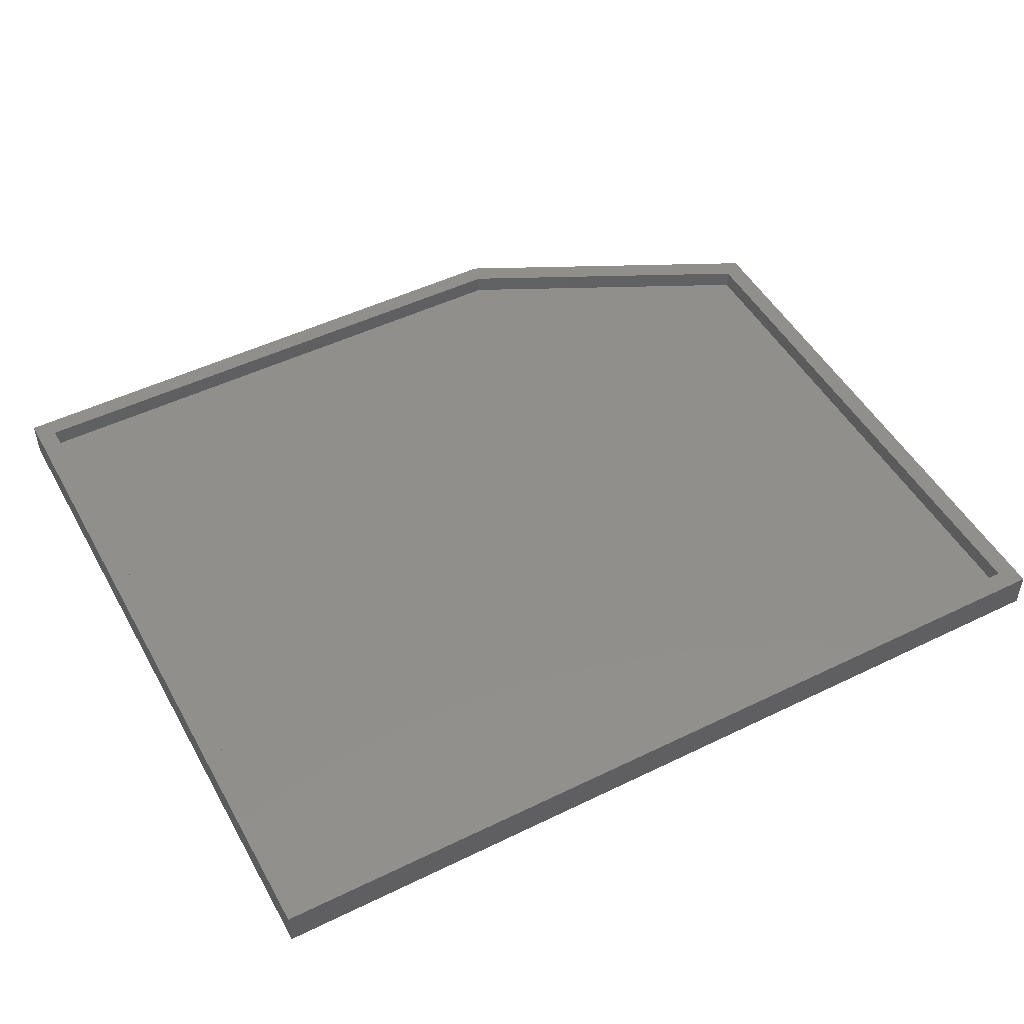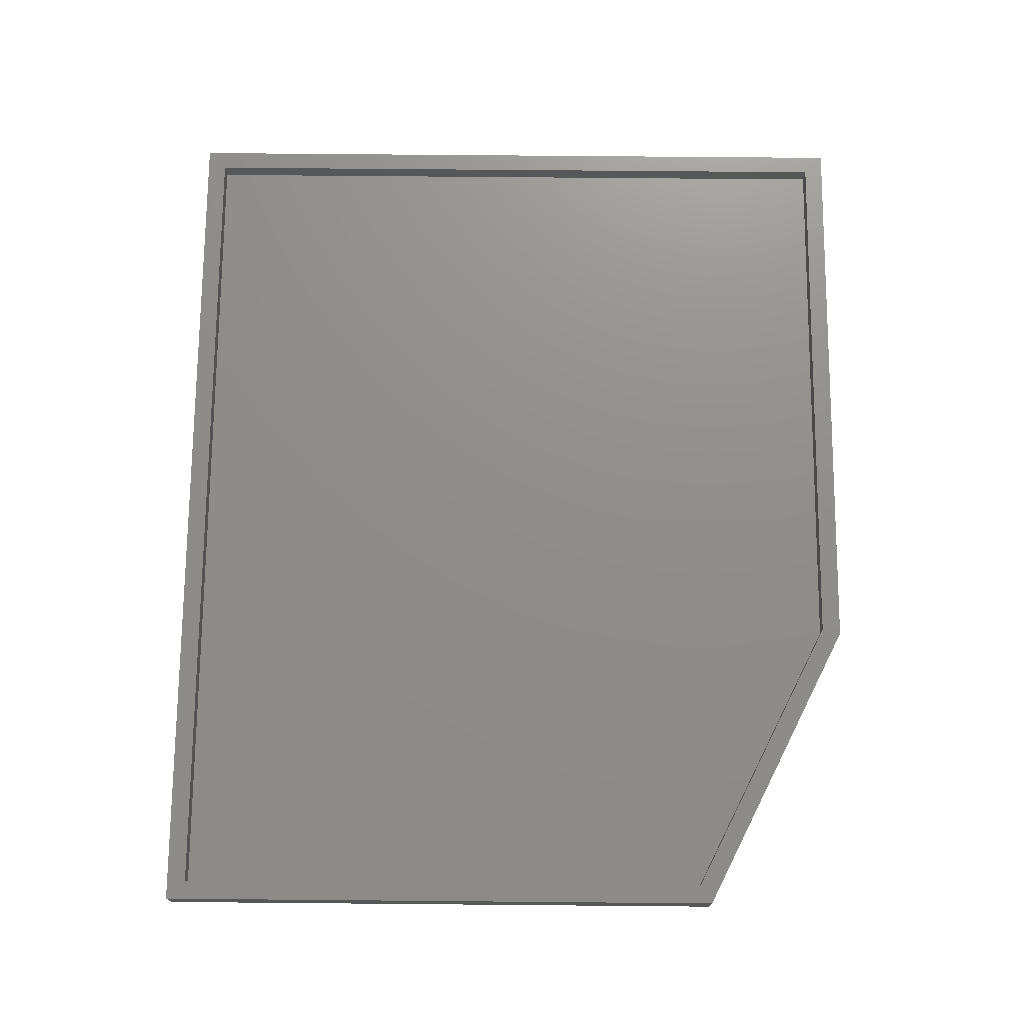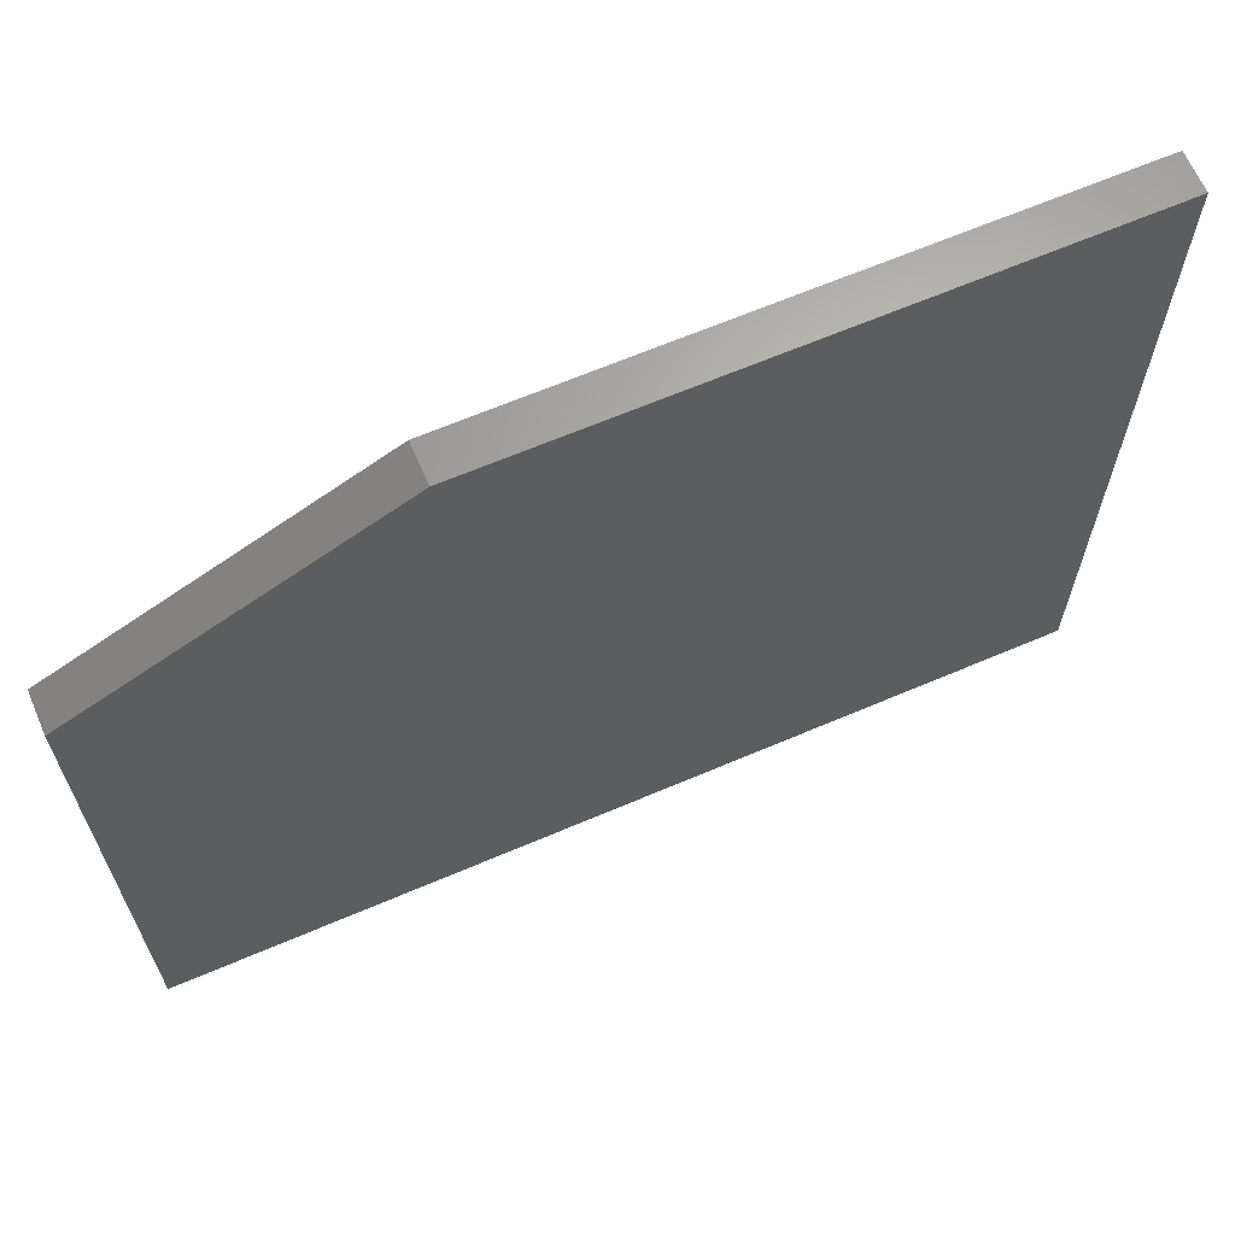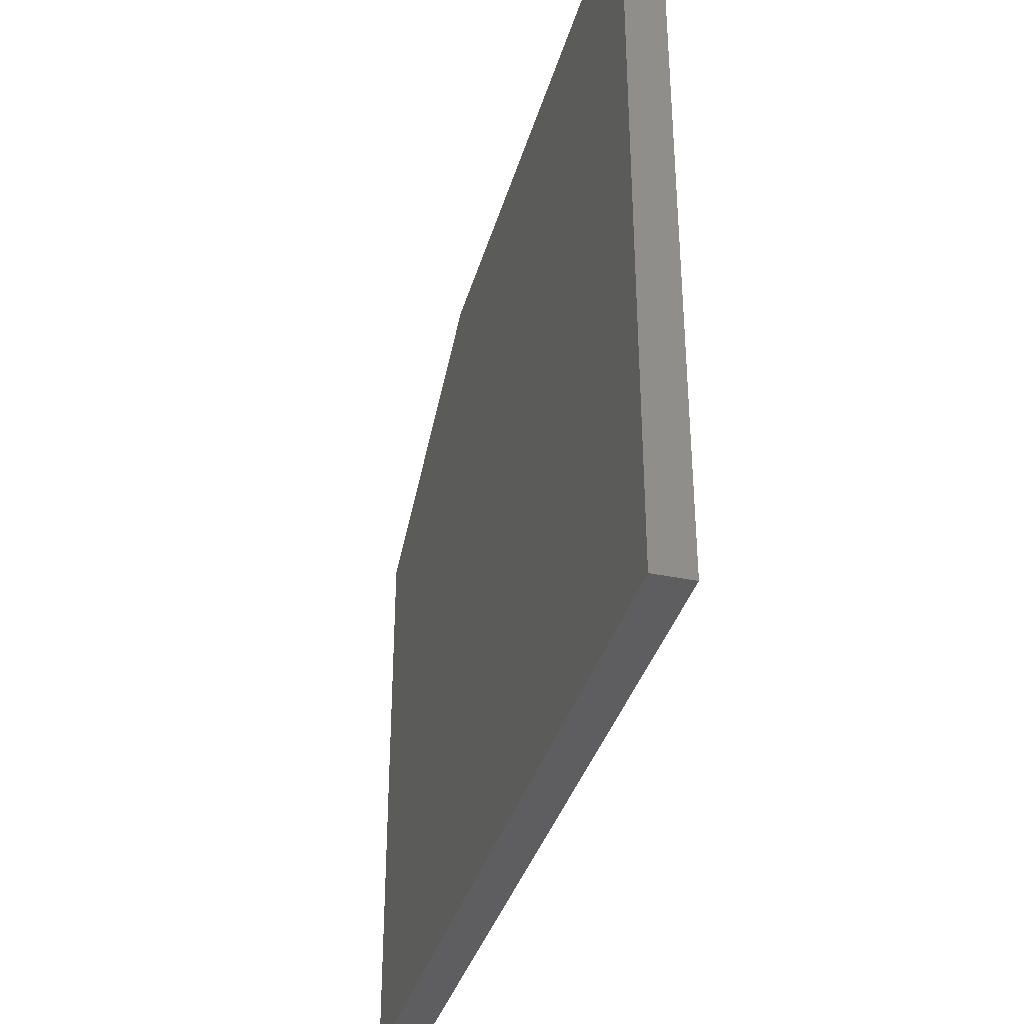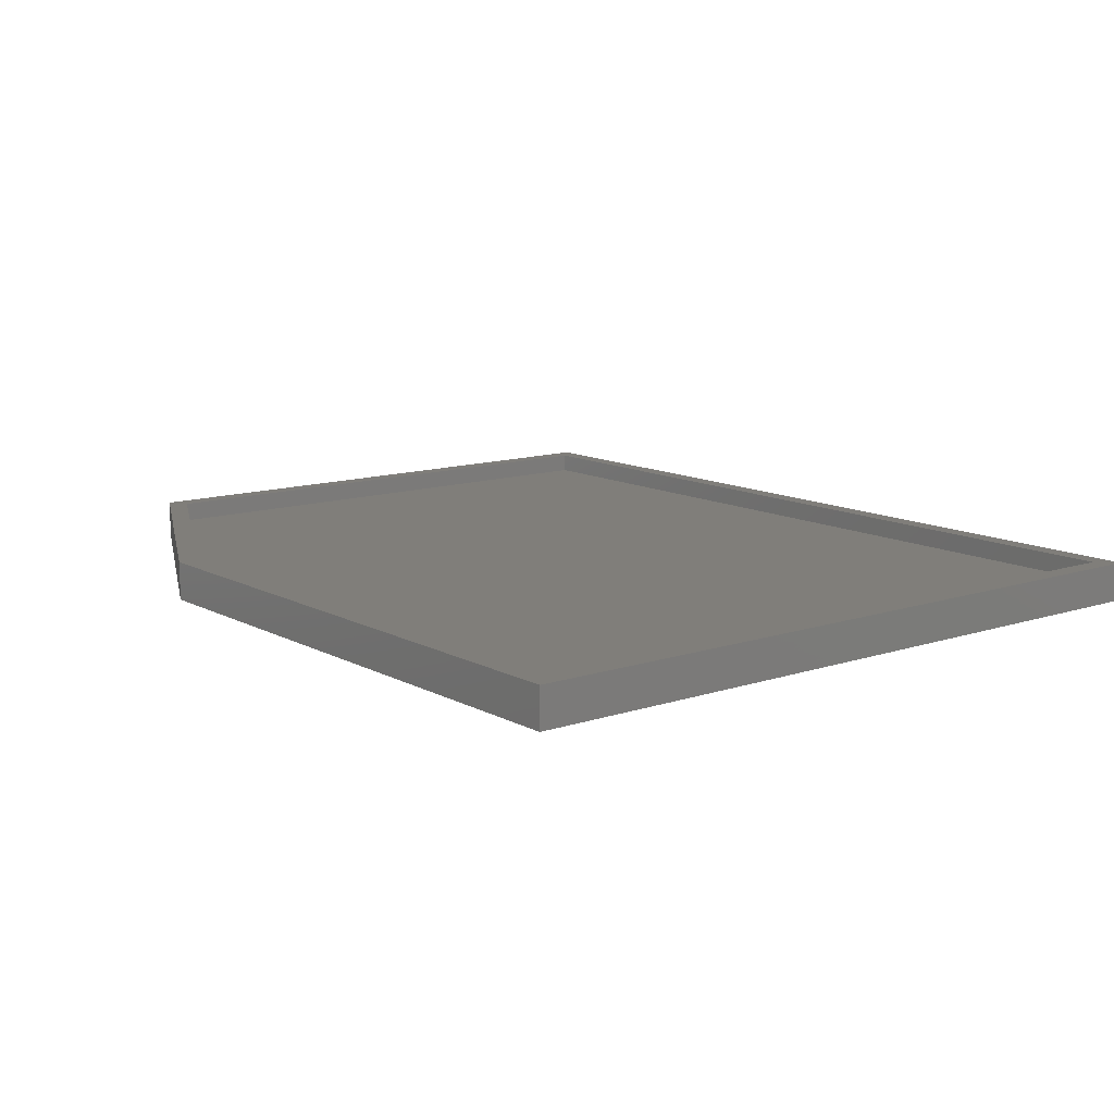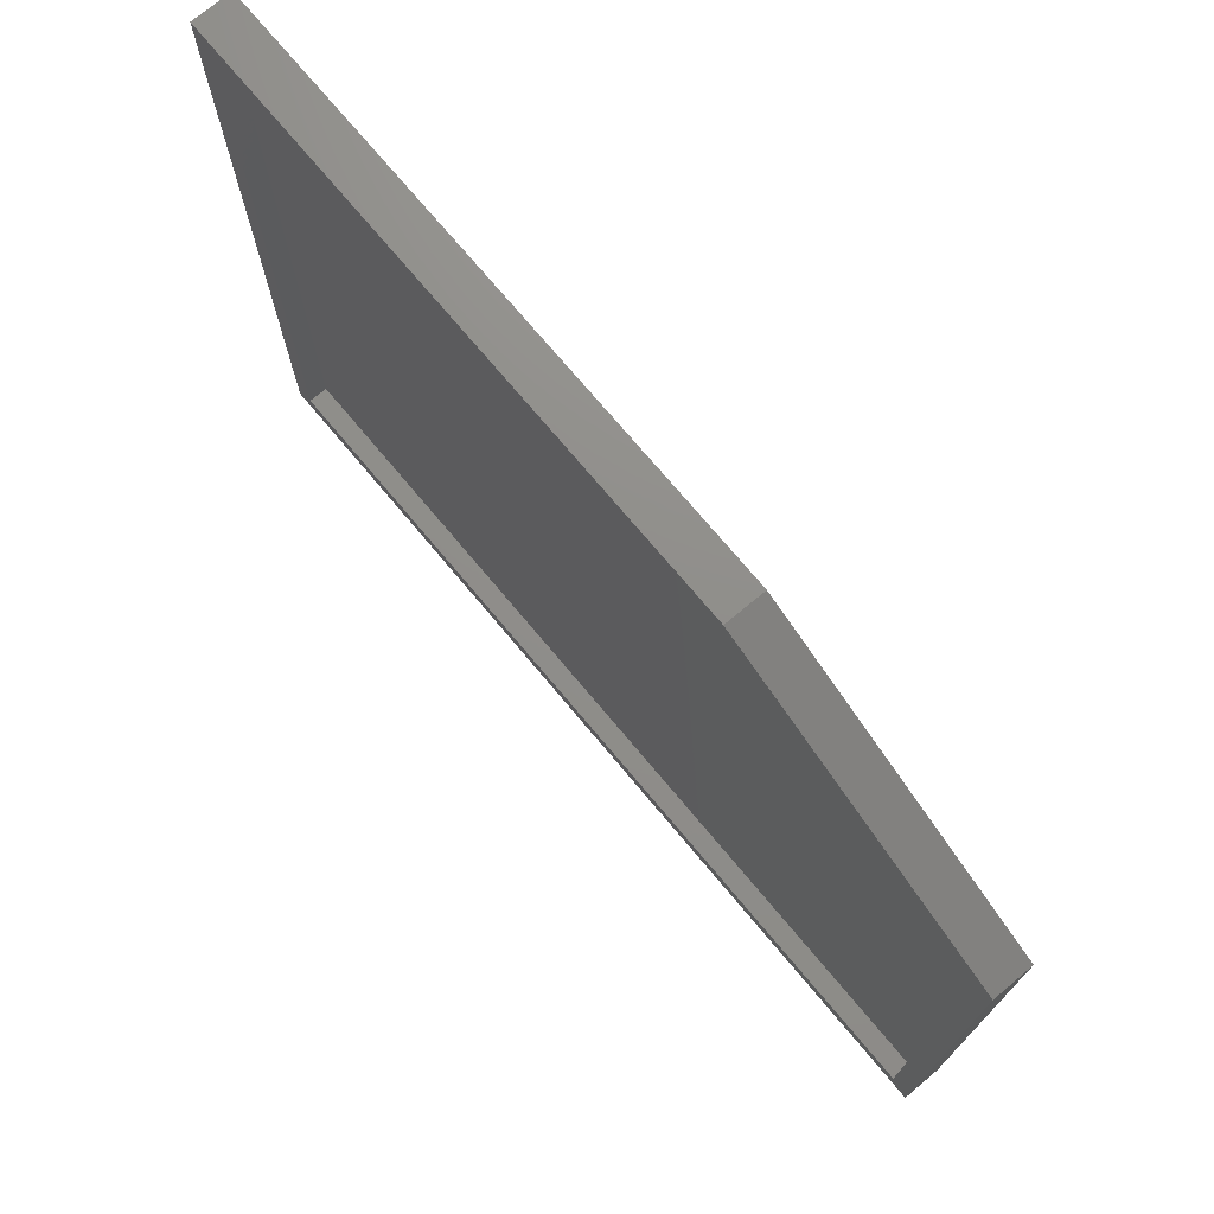
<metadata>
{"format":"stl","ext":"stl","renderer":"f3d","projection":"perspective","resolution":1024,"background":"white","views":[{"elev":49.3,"azim":151.7,"up":"+Y"},{"elev":73.4,"azim":-89.5,"up":"+Y"},{"elev":65.1,"azim":-23.3,"up":"+Z"},{"elev":-36.0,"azim":74.8,"up":"+Z"},{"elev":12.0,"azim":51.6,"up":"+Y"},{"elev":73.3,"azim":-129.9,"up":"+Z"}]}
</metadata>
<code>
# stl→obj: 20 verts, 36 faces
v 0.03125 9.56e-34 0.4766
v 0.2734 1.512e-17 0.5977
v 0.277 1.535e-17 0.5821
v 0.04688 9.758e-19 0.467
v 0.04688 9.758e-19 0.01562
v 0.03125 0 0
v 0.75 4.489e-17 0.5977
v 0.7344 4.391e-17 0.5821
v 0.75 4.489e-17 -4.401e-17
v 0.7344 4.391e-17 0.01562
v 0.04688 -0.01562 0.01562
v 0.7344 -0.01562 0.01562
v 0.7344 -0.01562 0.5821
v 0.277 -0.01562 0.5821
v 0.04688 -0.01562 0.467
v 0.03125 -0.03125 0
v 0.75 -0.03125 -4.401e-17
v 0.03125 -0.03125 0.4766
v 0.75 -0.03125 0.5977
v 0.2734 -0.03125 0.5977
f 1 2 3
f 1 3 4
f 1 4 5
f 1 5 6
f 7 3 2
f 3 7 8
f 8 7 9
f 8 9 10
f 10 9 6
f 10 6 5
f 11 12 5
f 5 12 10
f 12 13 10
f 10 13 8
f 13 14 8
f 8 14 3
f 14 15 3
f 3 15 4
f 15 11 4
f 4 11 5
f 15 14 11
f 11 14 13
f 11 13 12
f 16 17 18
f 18 17 19
f 18 19 20
f 18 1 16
f 16 1 6
f 20 2 18
f 18 2 1
f 19 7 20
f 20 7 2
f 17 9 19
f 19 9 7
f 16 6 17
f 17 6 9

</code>
